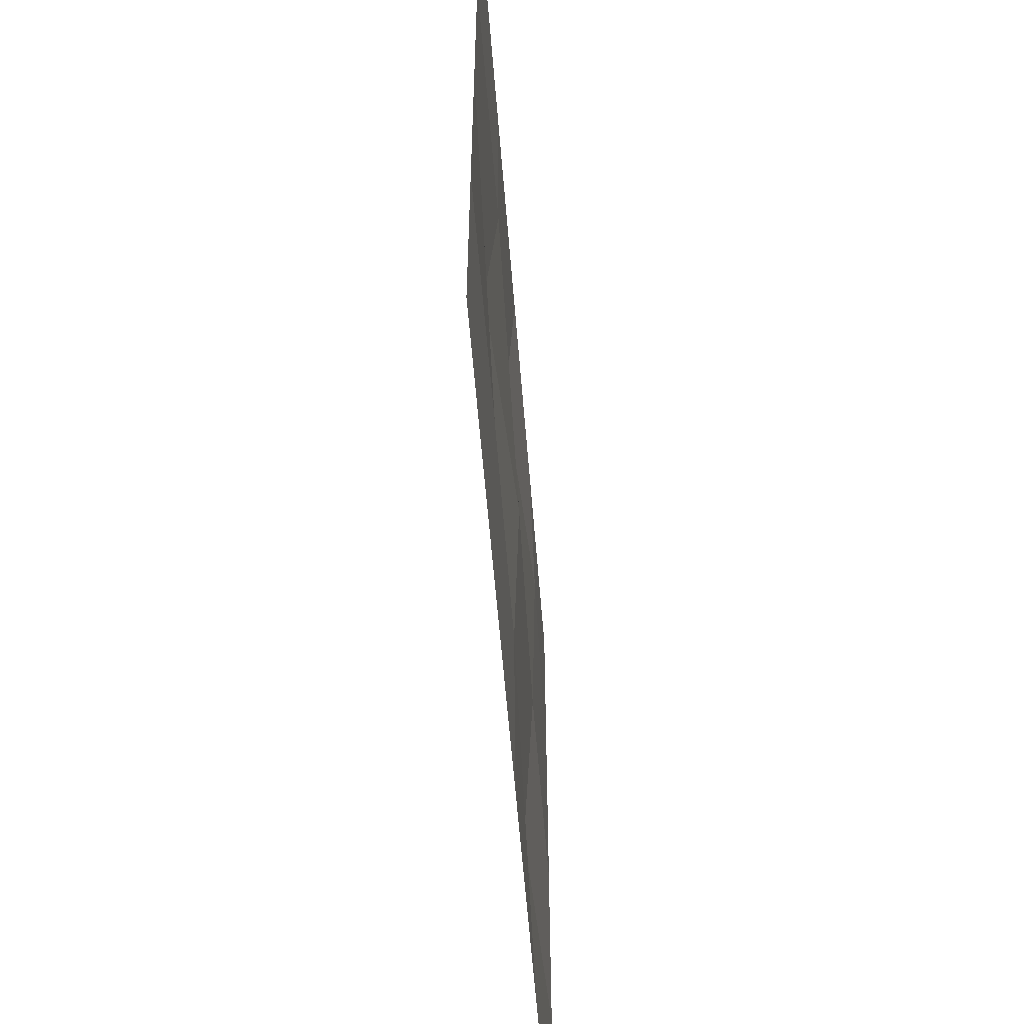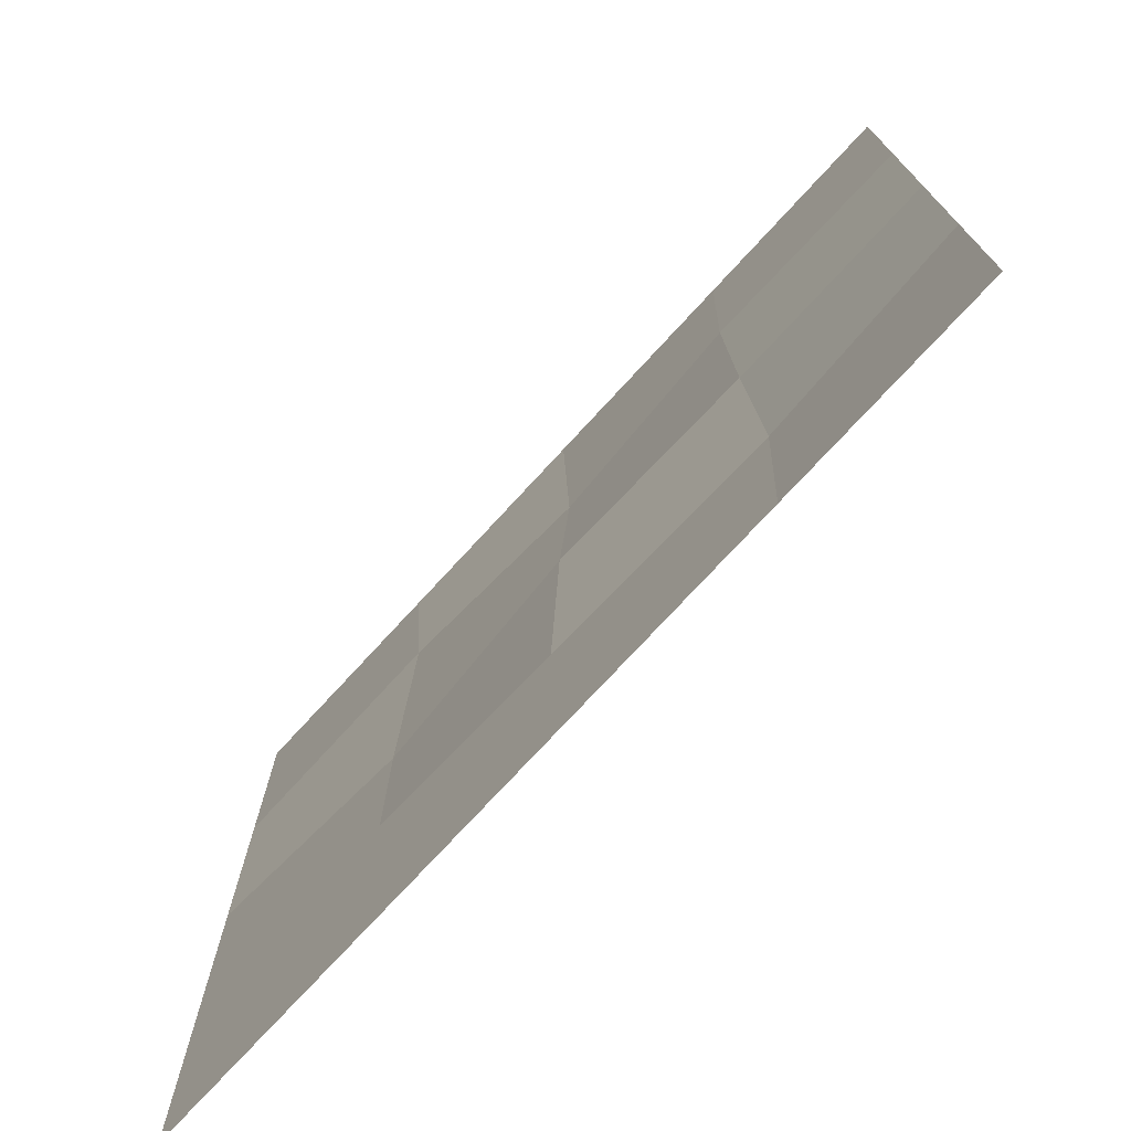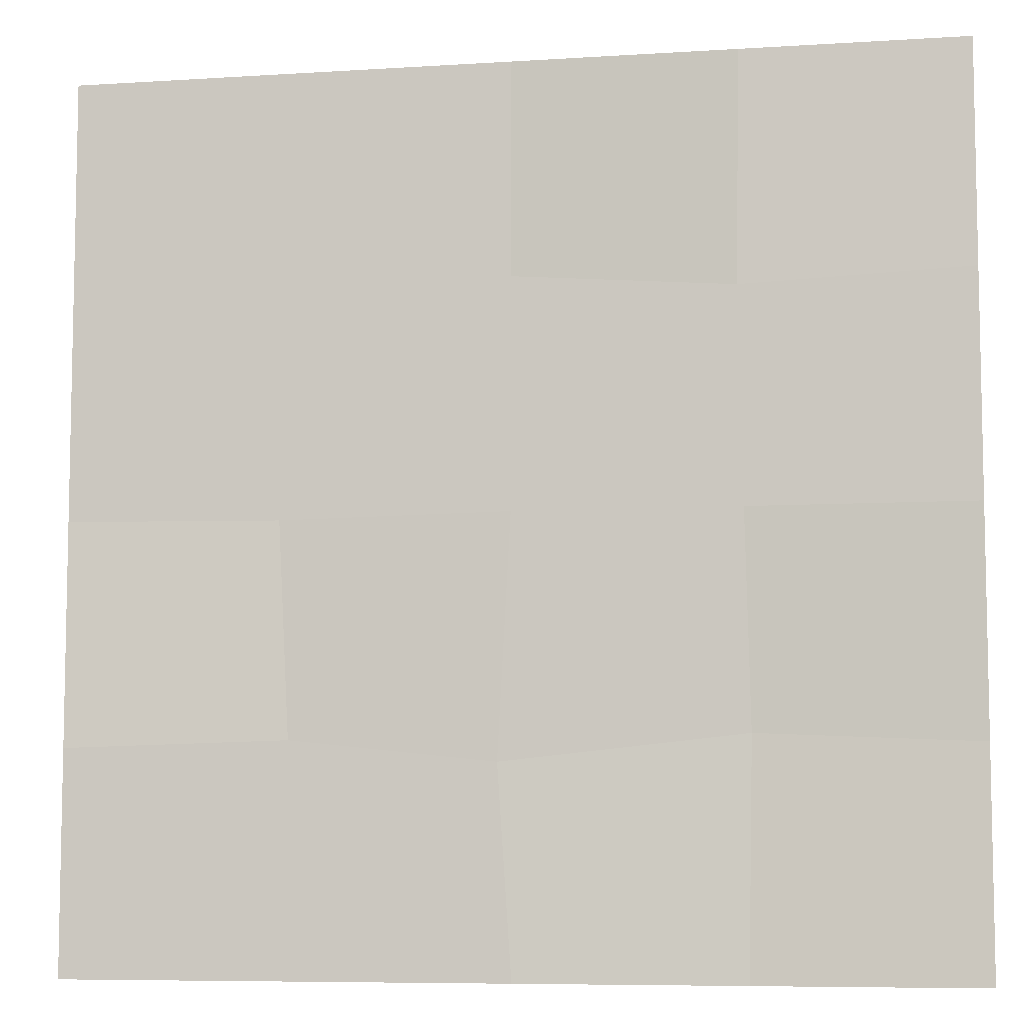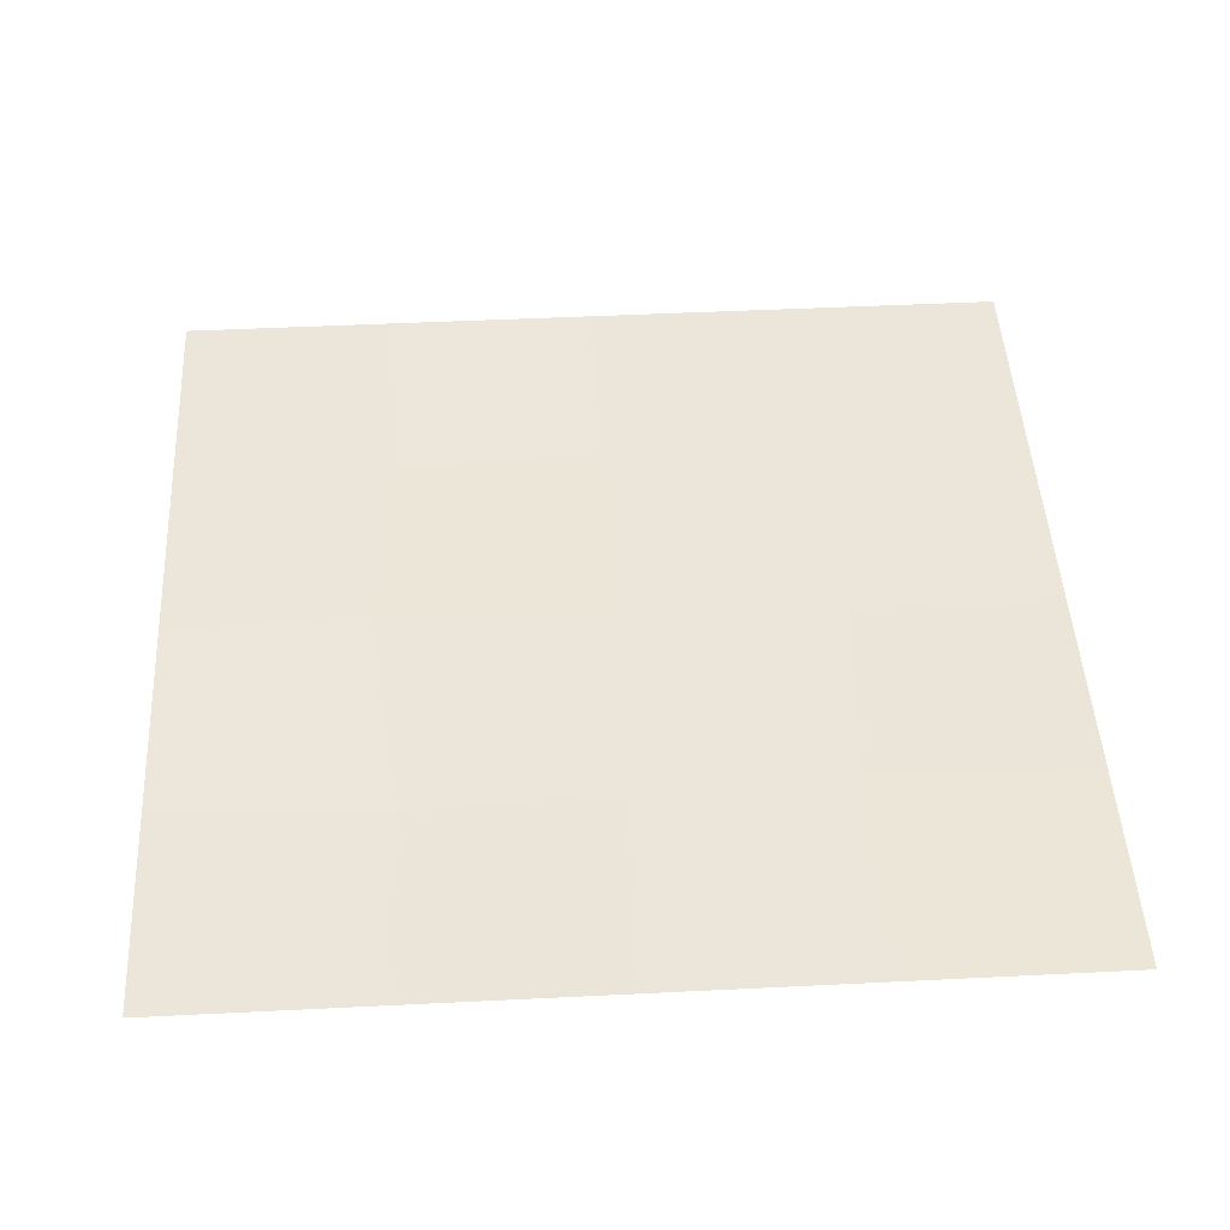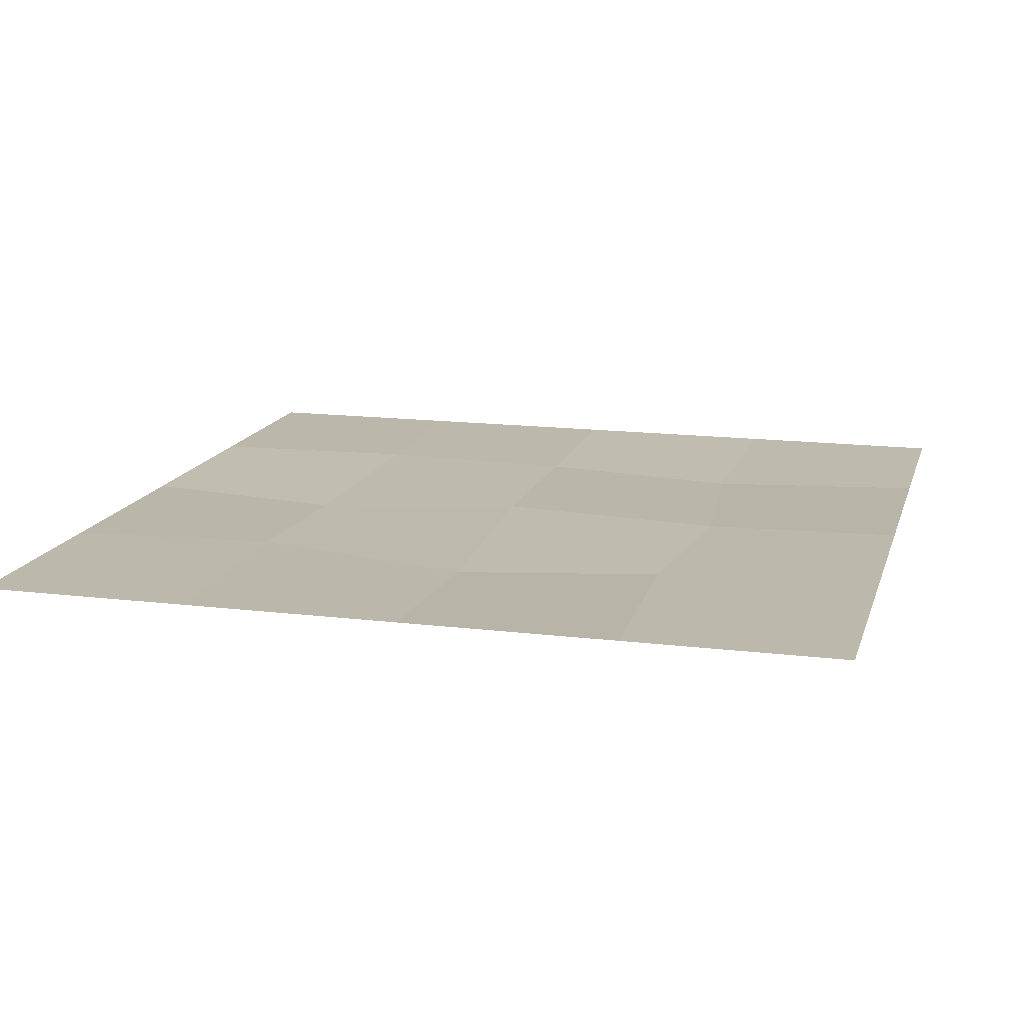
<metadata>
{"format":"obj","ext":"obj","renderer":"f3d","projection":"perspective","resolution":1024,"background":"white","views":[{"elev":-59.3,"azim":94.6,"up":"+Z"},{"elev":-74.8,"azim":-132.6,"up":"+Z"},{"elev":-7.5,"azim":-169.7,"up":"+Z"},{"elev":47.4,"azim":-93.2,"up":"+Y"},{"elev":14.9,"azim":104.8,"up":"+Y"}]}
</metadata>
<code>
o blank_Cube.109
v -256 0 256
v -128 0 256
v 0 0 256
v 128 0 256
v 256 0 256
v -256 0 128
v -125.7 2.277 122.3
v 1.139 -5.694 133.7
v 117.8 -1e-06 131.4
v 256 0 128
v -256 0 0
v -128 0 0
v 0 2.277 0
v 133.7 -5.694 -1.139
v 256 0 0
v -256 0 -128
v -130.3 -5.694 -122.3
v 7.971 3e-06 -137.1
v 125.7 -1e-06 -124.6
v 256 0 -128
v -256 0 -256
v -128 0 -256
v 0 0 -256
v 128 0 -256
v 256 0 -256
f 5 10 9 4
f 7 12 11 6
f 8 13 12 7
f 9 14 13 8
f 10 15 14 9
f 12 17 16 11
f 13 18 17 12
f 14 19 18 13
f 15 20 19 14
f 17 22 21 16
f 18 23 22 17
f 19 24 23 18
f 20 25 24 19
f 4 9 8 3
f 2 7 6 1
f 3 8 7 2

</code>
